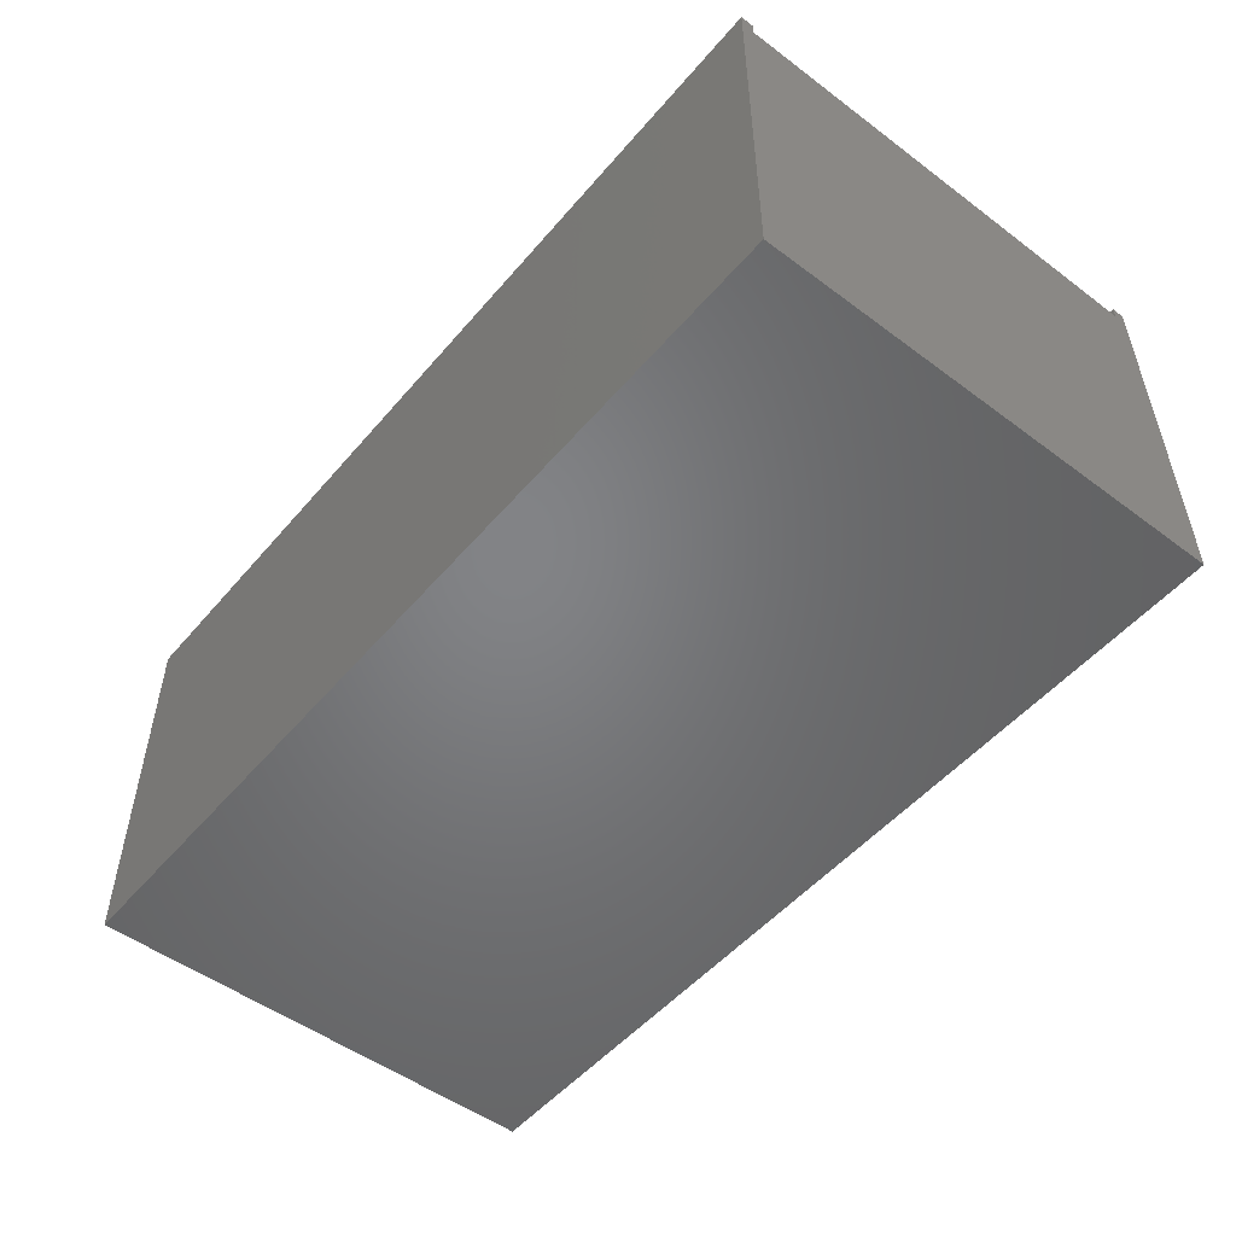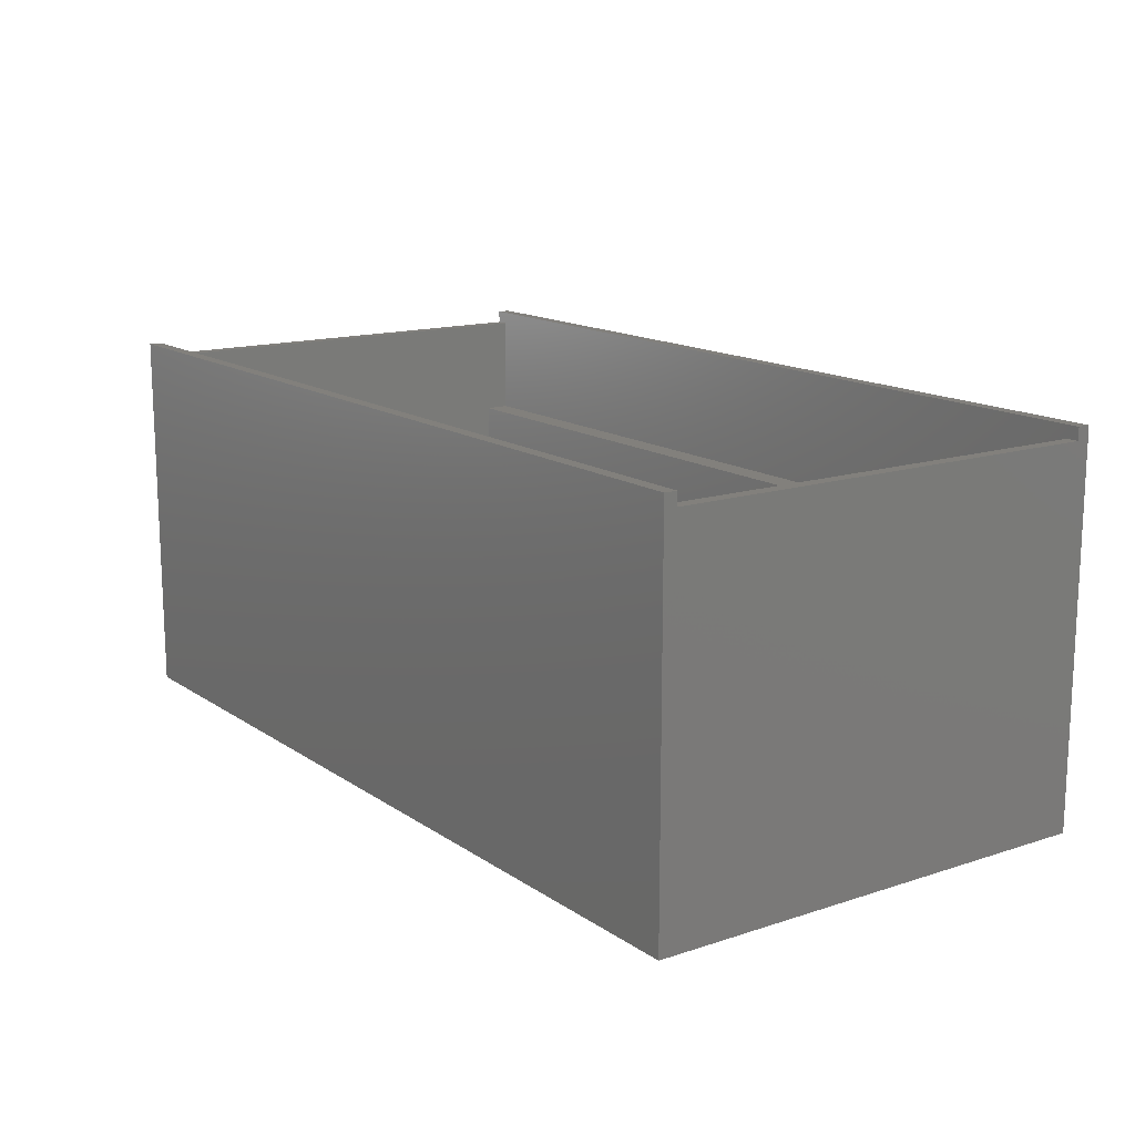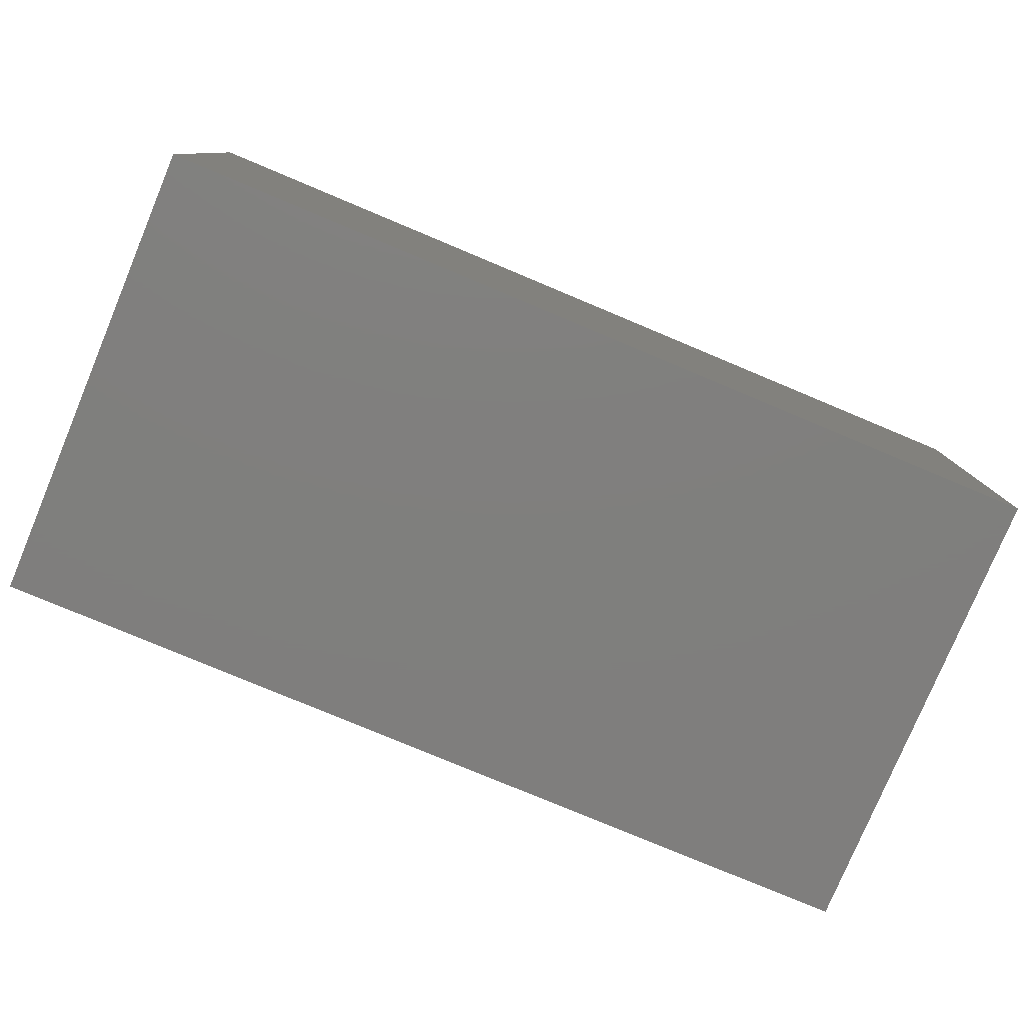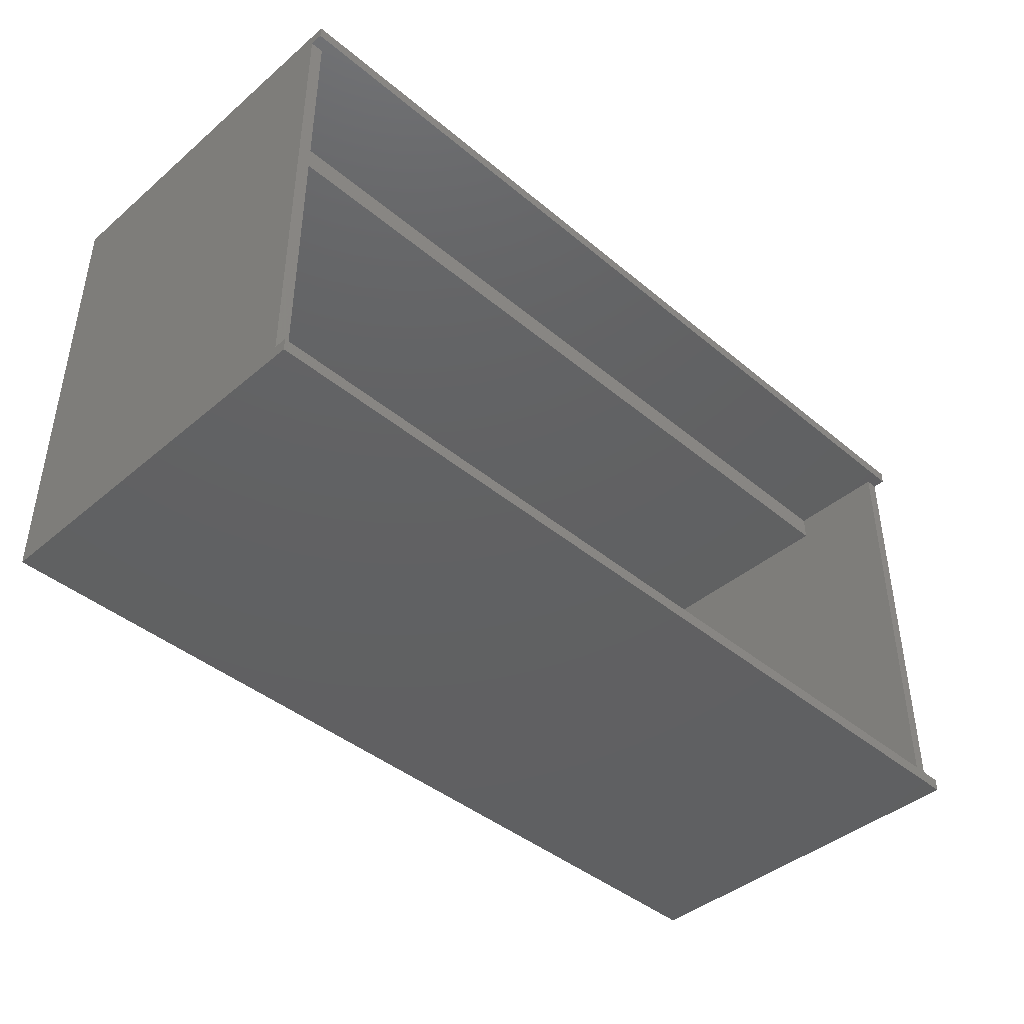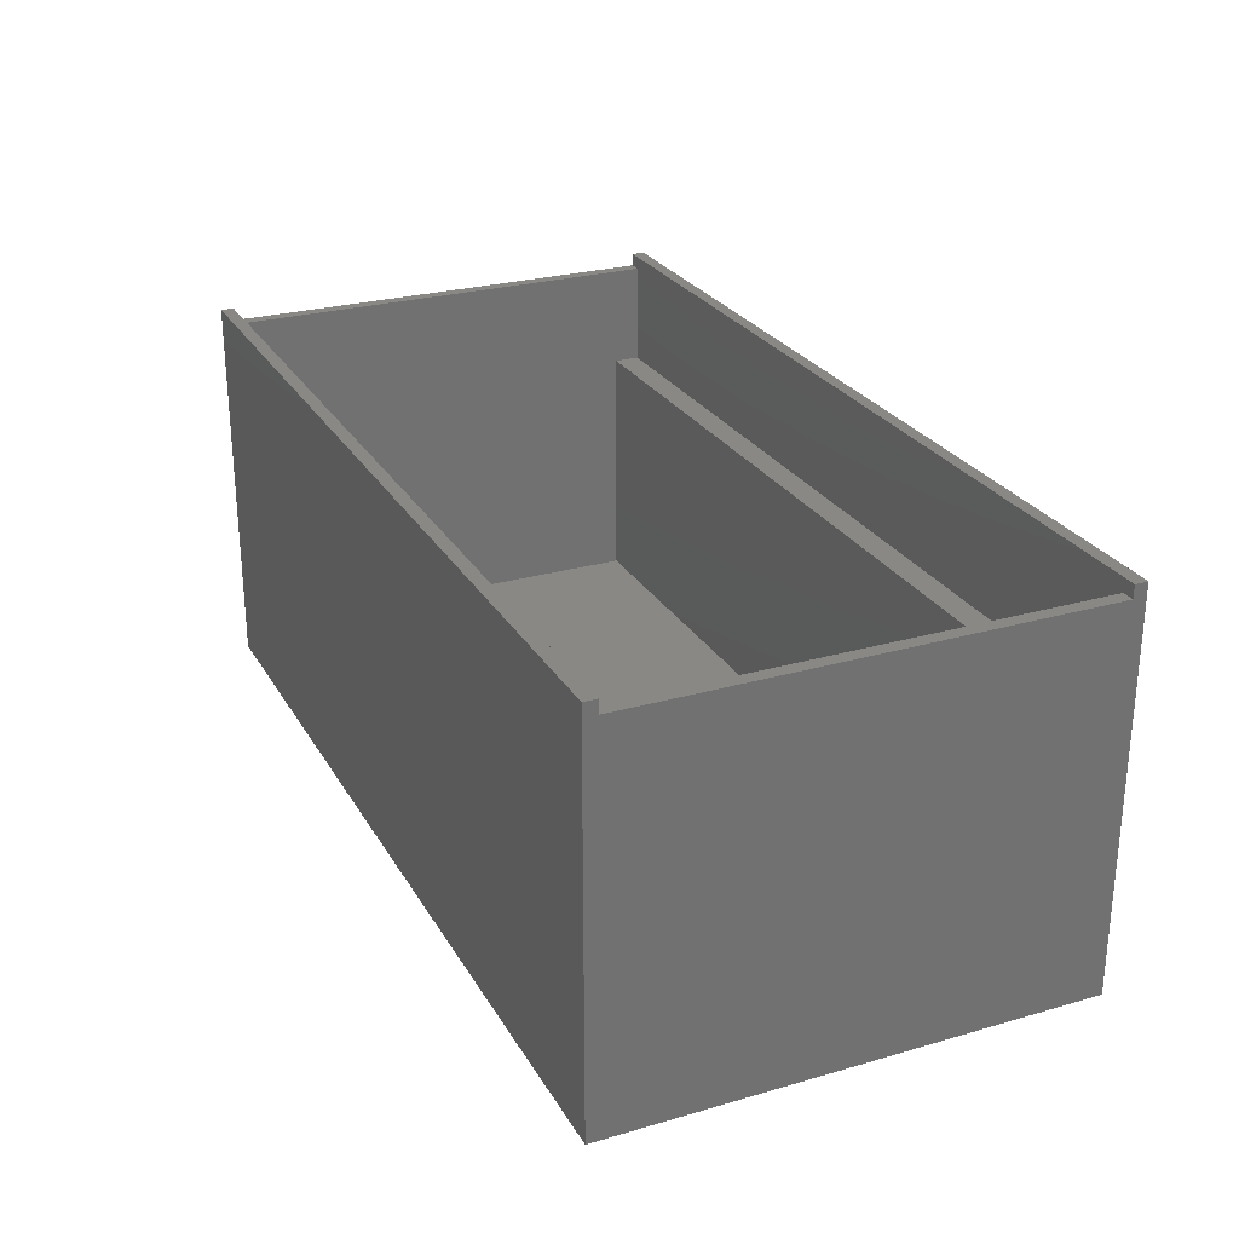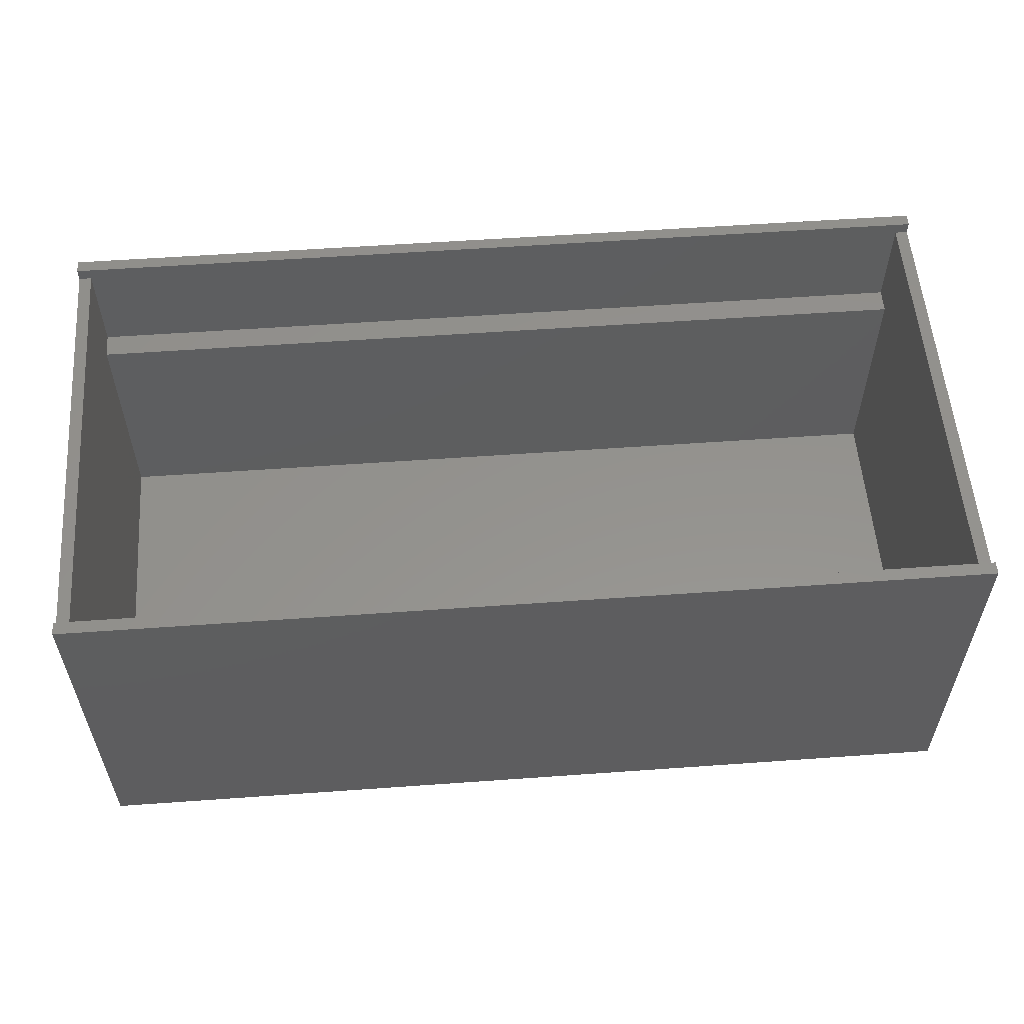
<metadata>
{"format":"stl","ext":"stl","renderer":"f3d","projection":"perspective","resolution":1024,"background":"white","views":[{"elev":-51.3,"azim":51.0,"up":"+Z"},{"elev":14.6,"azim":-125.3,"up":"+Z"},{"elev":-79.0,"azim":157.3,"up":"+Z"},{"elev":-42.5,"azim":-44.8,"up":"+Y"},{"elev":26.3,"azim":-114.3,"up":"+Z"},{"elev":56.1,"azim":175.7,"up":"+Z"}]}
</metadata>
<code>
# stl→obj: 32 verts, 60 faces
v 144 2 60
v 144 0 60
v 144 2 58
v 144 72 58
v 144 74 60
v 144 72 60
v 144 74 0
v 144 0 0
v 0 74 60
v 0 72 60
v 0 2 60
v 0 0 60
v 0 0 0
v 0 74 0
v 0 72 58
v 0 2 58
v 142 68 4
v 142 6 4
v 142 68 42
v 142 72 58
v 142 72 42
v 142 6 42
v 142 2 58
v 142 2 42
v 2 72 58
v 2 68 42
v 2 72 42
v 2 6 42
v 2 68 4
v 2 2 58
v 2 2 42
v 2 6 4
f 1 2 3
f 4 5 6
f 5 4 7
f 3 7 4
f 3 8 7
f 8 3 2
f 9 6 5
f 6 9 10
f 11 2 1
f 2 11 12
f 13 7 8
f 7 13 14
f 14 15 9
f 14 16 15
f 13 16 14
f 12 16 13
f 16 12 11
f 9 15 10
f 7 9 5
f 9 7 14
f 13 2 12
f 2 13 8
f 17 18 19
f 19 20 21
f 22 19 18
f 19 22 20
f 23 22 24
f 22 23 20
f 25 26 27
f 26 28 29
f 25 28 26
f 30 28 25
f 28 30 31
f 29 28 32
f 27 20 25
f 20 27 21
f 25 10 15
f 10 25 6
f 20 6 25
f 6 20 4
f 24 30 23
f 30 24 31
f 23 1 3
f 1 23 11
f 30 11 23
f 11 30 16
f 28 24 22
f 24 28 31
f 27 19 21
f 19 27 26
f 29 18 17
f 18 29 32
f 29 19 26
f 19 29 17
f 18 28 22
f 28 18 32
f 20 3 4
f 3 20 23
f 15 30 25
f 30 15 16

</code>
